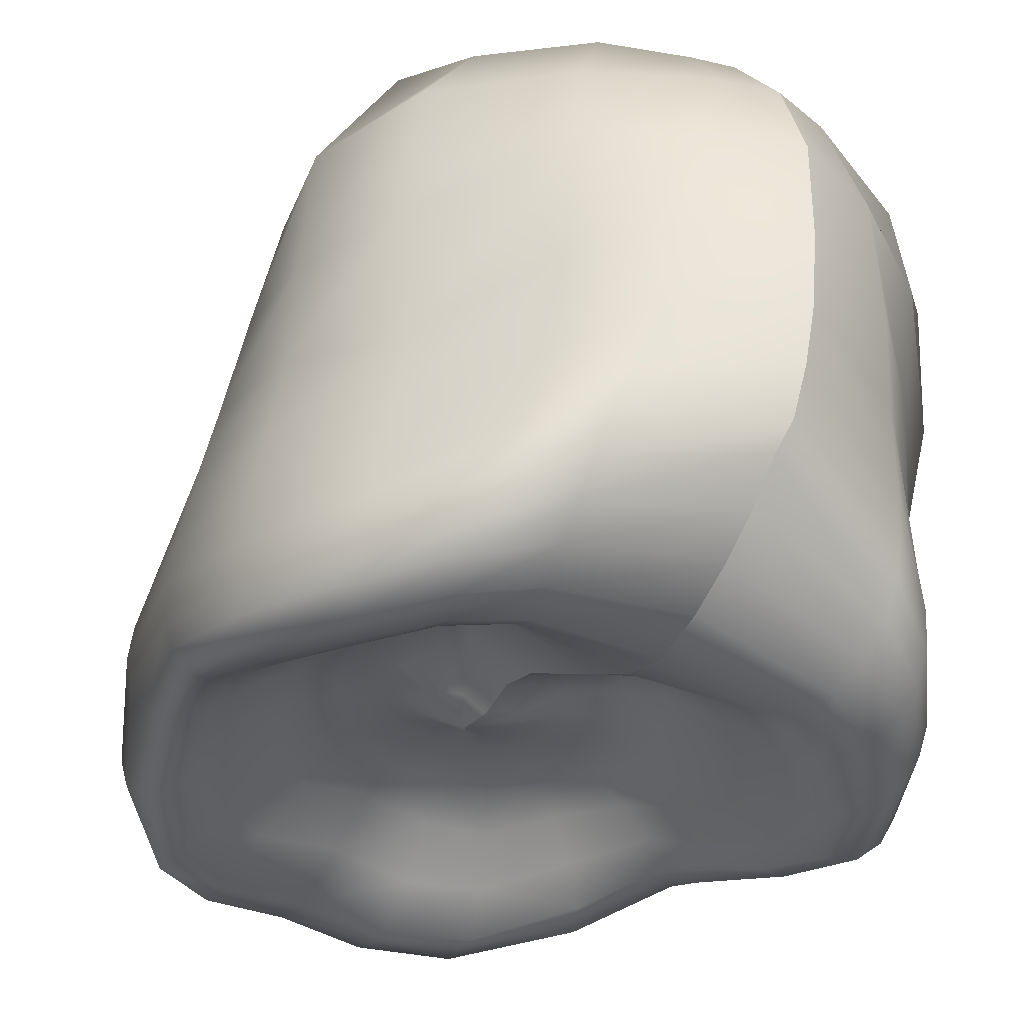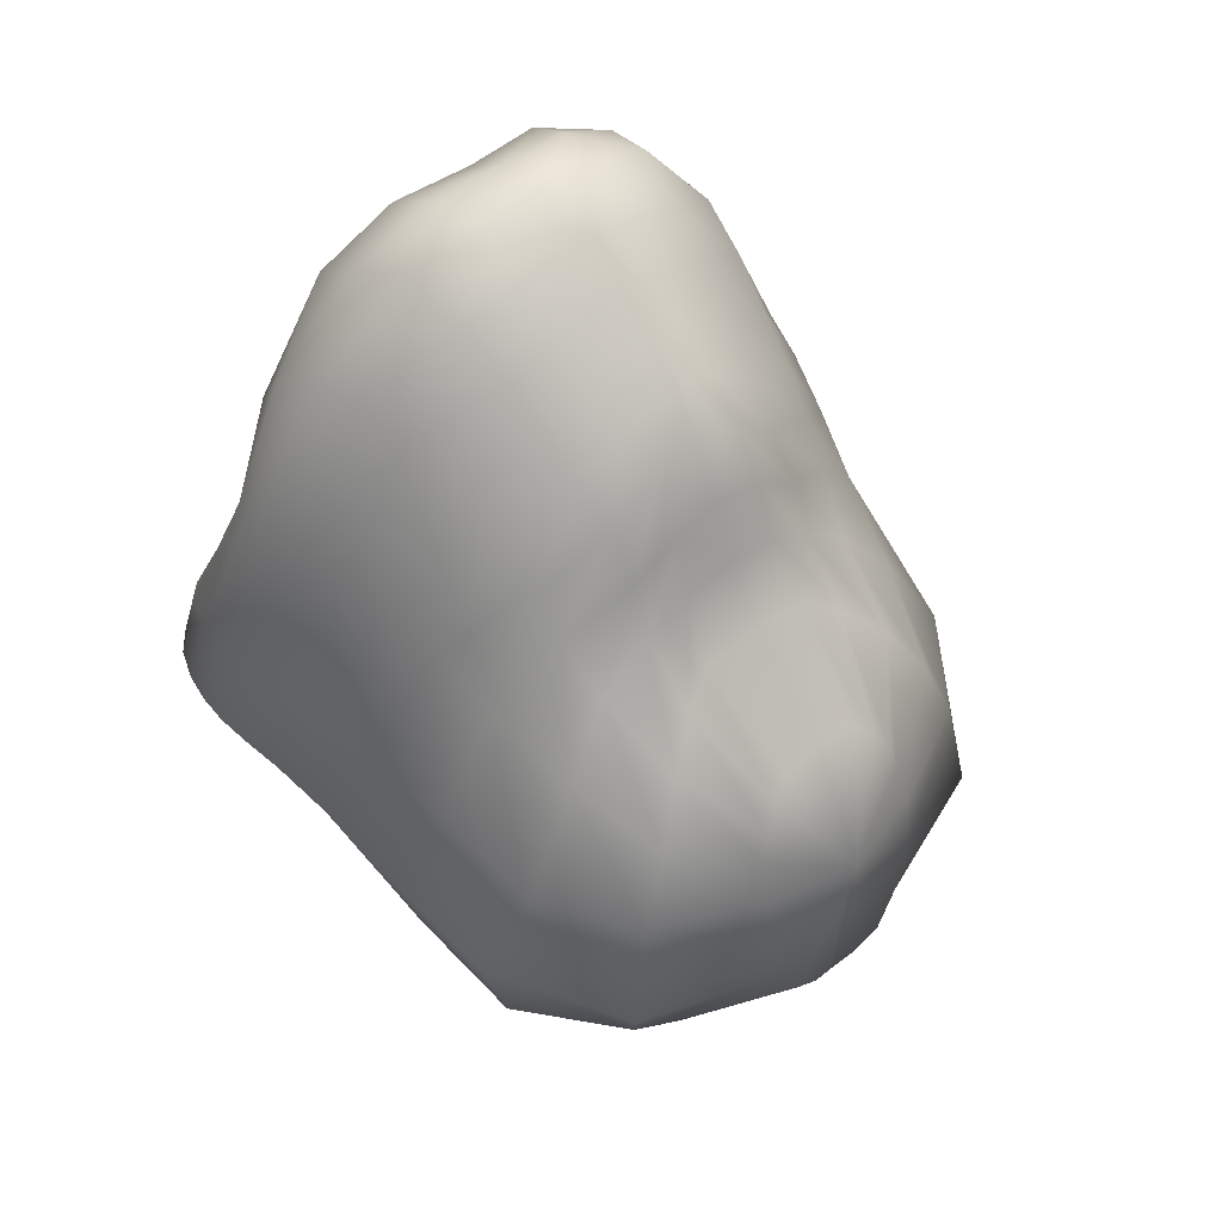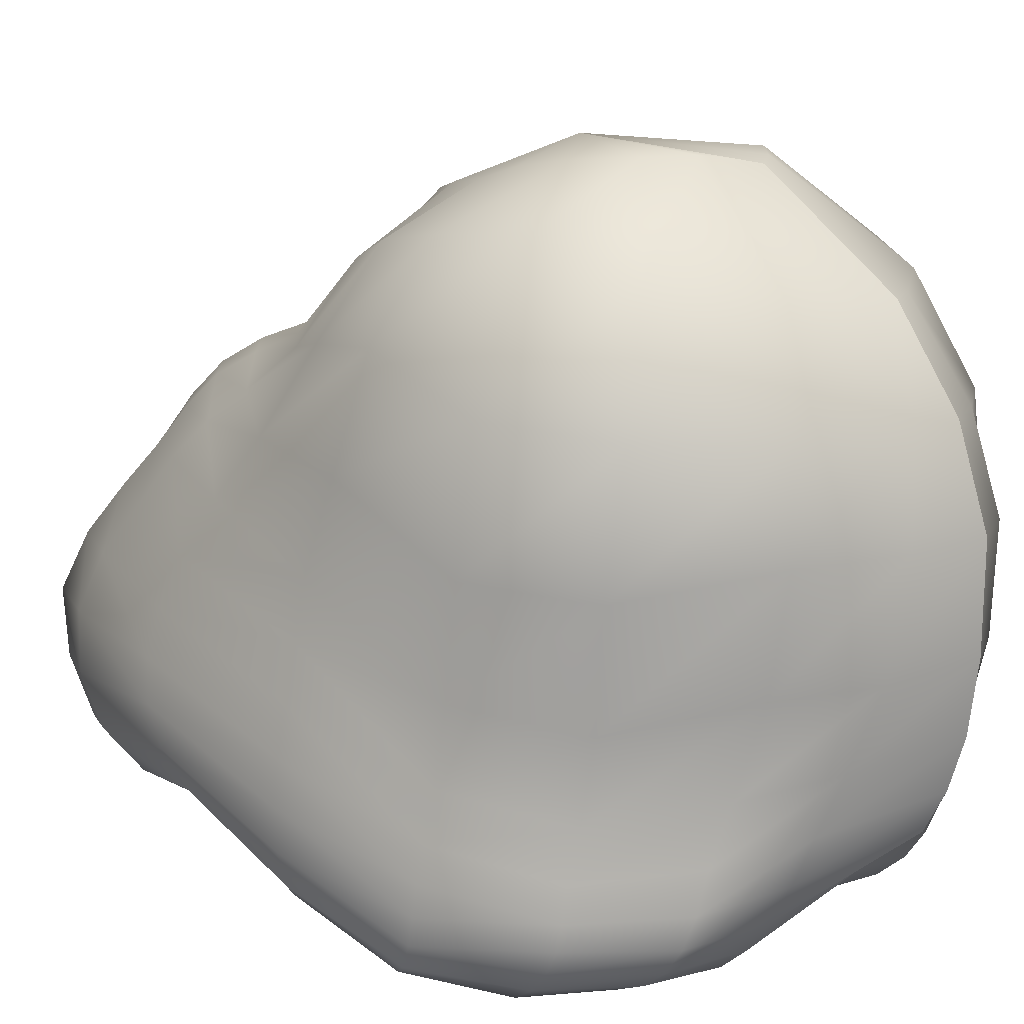
<metadata>
{"format":"obj","ext":"obj","renderer":"f3d","projection":"perspective","resolution":1024,"background":"white","views":[{"elev":-41.0,"azim":149.5,"up":"+Y"},{"elev":47.7,"azim":138.6,"up":"+Z"},{"elev":12.5,"azim":125.0,"up":"+Y"}]}
</metadata>
<code>
v 6.004 4.856 -1.527
v 5.968 4.822 -1.614
v 5.903 4.825 -1.677
v 5.816 4.812 -1.713
v 5.782 4.96 -1.134
v 5.868 4.94 -1.178
v 5.939 4.917 -1.246
v 5.989 4.895 -1.333
v 6.01 4.877 -1.43
v 6.374 4.907 -1.669
v 6.304 4.895 -1.848
v 6.167 4.914 -1.978
v 5.978 4.92 -2.045
v 5.879 5.058 -0.8449
v 6.05 5.033 -0.9358
v 6.2 5.005 -1.085
v 6.309 4.978 -1.264
v 6.369 4.945 -1.464
v 6.762 4.841 -1.843
v 6.652 4.816 -2.126
v 6.446 4.847 -2.325
v 6.15 4.835 -2.422
v 5.975 5.126 -0.5352
v 6.234 5.085 -0.6692
v 6.465 5.042 -0.9165
v 6.64 4.995 -1.209
v 6.748 4.917 -1.52
v 7.128 4.627 -2.047
v 6.992 4.57 -2.441
v 6.708 4.618 -2.71
v 6.313 4.704 -2.84
v 6.092 5.154 -0.1911
v 6.425 5.09 -0.3753
v 6.721 5.028 -0.7529
v 6.96 4.944 -1.168
v 7.111 4.782 -1.595
v 7.457 4.21 -2.278
v 7.255 4.104 -2.785
v 6.889 4.162 -3.134
v 6.437 4.273 -3.338
v 6.21 5.044 0.2362
v 6.631 4.937 -0.01382
v 6.952 4.889 -0.564
v 7.249 4.766 -1.138
v 7.437 4.48 -1.693
v 7.749 3.817 -2.509
v 7.479 3.668 -3.123
v 7.041 3.724 -3.551
v 6.575 3.753 -3.811
v 6.307 4.793 0.7658
v 6.813 4.667 0.3781
v 7.202 4.626 -0.3633
v 7.5 4.551 -1.081
v 7.744 4.178 -1.794
v 7.997 3.586 -2.72
v 7.666 3.42 -3.428
v 7.175 3.459 -3.918
v 6.692 3.459 -4.218
v 6.356 4.552 1.27
v 6.936 4.436 0.7766
v 7.414 4.394 -0.1477
v 7.706 4.4 -0.9867
v 8.011 3.978 -1.886
v 8.185 3.54 -2.901
v 7.801 3.39 -3.685
v 7.288 3.415 -4.25
v 6.782 3.456 -4.572
v 6.343 4.673 1.689
v 6.977 4.515 1.239
v 7.559 4.375 0.1516
v 7.85 4.372 -0.8512
v 8.212 3.945 -1.946
v 8.313 3.648 -3.046
v 7.888 3.519 -3.89
v 7.365 3.531 -4.525
v 6.843 3.589 -4.869
v 6.277 5.162 1.948
v 6.929 4.981 1.544
v 7.616 4.675 0.5291
v 7.99 4.492 -0.6877
v 8.347 4.072 -1.969
v 8.386 3.858 -3.151
v 7.932 3.692 -4.046
v 7.406 3.685 -4.73
v 6.869 3.777 -5.1
v 6.198 5.655 1.944
v 6.821 5.518 1.705
v 7.576 5.1 0.8032
v 8.074 4.803 -0.5177
v 8.413 4.338 -1.955
v 8.422 4.097 -3.217
v 7.944 3.888 -4.147
v 7.403 3.892 -4.874
v 6.855 4.025 -5.283
v 6.145 6.086 1.696
v 6.712 6.022 1.491
v 7.474 5.58 0.8934
v 8.086 5.142 -0.4065
v 8.415 4.688 -1.924
v 8.43 4.364 -3.255
v 7.937 4.104 -4.193
v 7.361 4.154 -4.963
v 6.811 4.317 -5.427
v 6.111 6.478 1.406
v 6.633 6.451 1.145
v 7.354 6.061 0.7223
v 8.035 5.503 -0.3587
v 8.379 5.058 -1.942
v 8.396 4.668 -3.304
v 7.908 4.395 -4.211
v 7.287 4.497 -5.013
v 6.724 4.686 -5.563
v 6.086 6.839 1.122
v 6.584 6.822 0.8013
v 7.27 6.499 0.3829
v 7.959 5.899 -0.4249
v 8.331 5.471 -1.993
v 8.339 5.069 -3.354
v 7.832 4.814 -4.271
v 7.162 4.982 -5.124
v 6.596 5.161 -5.733
v 6.062 7.175 0.8549
v 6.526 7.174 0.5119
v 7.182 6.897 0.09701
v 7.864 6.317 -0.5699
v 8.259 5.931 -2.019
v 8.291 5.703 -3.429
v 7.781 5.492 -4.363
v 7.068 5.747 -5.343
v 6.465 5.821 -5.949
v 6.043 7.485 0.5261
v 6.484 7.465 0.2098
v 7.117 7.218 -0.2277
v 7.756 6.779 -0.8476
v 8.184 6.416 -2.068
v 8.286 6.611 -3.521
v 7.943 6.512 -4.53
v 7.106 6.738 -5.539
v 6.327 6.773 -6.064
v 6.048 7.726 0.07797
v 6.481 7.687 -0.2051
v 7.067 7.5 -0.5996
v 7.632 7.277 -1.197
v 8.101 7.173 -2.277
v 8.242 7.767 -3.638
v 7.903 7.656 -4.686
v 7.024 7.603 -5.489
v 6.077 7.641 -5.925
v 6.092 7.905 -0.431
v 6.489 7.883 -0.6556
v 6.96 7.867 -1.025
v 7.429 8.01 -1.605
v 7.977 8.131 -2.528
v 7.591 8.994 -3.689
v 7.324 8.685 -4.433
v 6.624 8.543 -5.144
v 5.959 8.467 -5.434
v 6.148 8.204 -0.9845
v 6.459 8.348 -1.175
v 6.805 8.584 -1.508
v 7.118 8.795 -2.015
v 7.387 8.901 -2.676
v 6.42 9.402 -3.235
v 6.293 9.432 -3.758
v 6.095 9.451 -4.121
v 5.841 9.414 -4.308
v 6.009 9.024 -1.698
v 6.177 9.092 -1.852
v 6.316 9.162 -2.085
v 6.387 9.2 -2.356
v 6.435 9.322 -2.748
v 5.621 4.691 -1.727
v 5.621 4.978 -1.115
v 5.621 4.756 -2.059
v 5.621 5.088 -0.8011
v 5.621 4.626 -2.429
v 5.621 5.169 -0.4728
v 5.621 4.329 -2.851
v 5.621 5.225 -0.1337
v 5.621 4.028 -3.308
v 5.621 5.151 0.2728
v 5.621 3.723 -3.759
v 5.621 4.92 0.7939
v 5.621 3.584 -4.173
v 5.621 4.665 1.314
v 5.621 3.674 -4.597
v 5.621 4.762 1.731
v 5.621 3.859 -5.002
v 5.621 5.204 1.995
v 5.621 4.091 -5.352
v 5.621 5.653 2.036
v 5.621 4.357 -5.64
v 5.621 6.082 1.807
v 5.621 4.49 -5.868
v 5.621 6.48 1.517
v 5.621 4.838 -6.054
v 5.621 6.845 1.226
v 5.621 5.278 -6.195
v 5.621 7.181 0.9626
v 5.621 5.899 -6.284
v 5.621 7.488 0.6397
v 5.621 6.793 -6.302
v 5.621 7.726 0.1882
v 5.621 7.635 -6.046
v 5.621 7.916 -0.3426
v 5.621 8.462 -5.523
v 5.621 8.207 -0.9172
v 5.621 9.367 -4.403
v 5.621 8.993 -1.64
v 5.621 4.762 -1.412
v 5.621 9.515 -2.769
v 5.237 4.856 -1.527
v 5.273 4.822 -1.614
v 5.338 4.825 -1.677
v 5.425 4.812 -1.713
v 5.46 4.96 -1.134
v 5.374 4.94 -1.178
v 5.302 4.917 -1.246
v 5.252 4.895 -1.333
v 5.231 4.877 -1.43
v 4.867 4.907 -1.669
v 4.937 4.895 -1.848
v 5.074 4.914 -1.978
v 5.264 4.92 -2.045
v 5.363 5.058 -0.8449
v 5.192 5.033 -0.9358
v 5.041 5.005 -1.085
v 4.932 4.978 -1.264
v 4.873 4.945 -1.464
v 4.479 4.841 -1.843
v 4.589 4.816 -2.126
v 4.796 4.847 -2.325
v 5.091 4.835 -2.422
v 5.266 5.126 -0.5352
v 5.007 5.085 -0.6692
v 4.777 5.042 -0.9165
v 4.602 4.995 -1.209
v 4.494 4.917 -1.52
v 4.114 4.627 -2.047
v 4.25 4.57 -2.441
v 4.533 4.618 -2.71
v 4.928 4.704 -2.84
v 5.15 5.154 -0.1911
v 4.816 5.09 -0.3753
v 4.521 5.028 -0.7529
v 4.281 4.944 -1.168
v 4.13 4.782 -1.595
v 3.784 4.21 -2.278
v 3.986 4.104 -2.785
v 4.352 4.162 -3.134
v 4.805 4.273 -3.338
v 5.032 5.044 0.2362
v 4.611 4.937 -0.01382
v 4.29 4.889 -0.564
v 3.993 4.766 -1.138
v 3.804 4.48 -1.693
v 3.492 3.817 -2.509
v 3.763 3.668 -3.123
v 4.201 3.724 -3.551
v 4.667 3.753 -3.811
v 4.935 4.793 0.7658
v 4.429 4.667 0.3781
v 4.039 4.626 -0.3633
v 3.742 4.551 -1.081
v 3.497 4.178 -1.794
v 3.245 3.586 -2.72
v 3.576 3.42 -3.428
v 4.066 3.459 -3.918
v 4.55 3.459 -4.218
v 4.885 4.552 1.27
v 4.306 4.436 0.7766
v 3.828 4.394 -0.1477
v 3.536 4.4 -0.9867
v 3.231 3.978 -1.886
v 3.057 3.54 -2.901
v 3.441 3.39 -3.685
v 3.954 3.415 -4.25
v 4.459 3.456 -4.572
v 4.899 4.673 1.689
v 4.264 4.515 1.239
v 3.683 4.375 0.1516
v 3.391 4.372 -0.8512
v 3.03 3.945 -1.946
v 2.928 3.648 -3.046
v 3.353 3.519 -3.89
v 3.877 3.531 -4.525
v 4.398 3.589 -4.869
v 4.965 5.162 1.948
v 4.313 4.981 1.544
v 3.626 4.675 0.5291
v 3.252 4.492 -0.6877
v 2.895 4.072 -1.969
v 2.855 3.858 -3.151
v 3.309 3.692 -4.046
v 3.836 3.685 -4.73
v 4.373 3.777 -5.1
v 5.044 5.655 1.944
v 4.421 5.518 1.705
v 3.665 5.1 0.8032
v 3.167 4.803 -0.5177
v 2.829 4.338 -1.955
v 2.819 4.097 -3.217
v 3.298 3.888 -4.147
v 3.838 3.892 -4.874
v 4.387 4.025 -5.283
v 5.096 6.086 1.696
v 4.53 6.022 1.491
v 3.767 5.58 0.8934
v 3.155 5.142 -0.4065
v 2.826 4.688 -1.924
v 2.812 4.364 -3.255
v 3.305 4.104 -4.193
v 3.88 4.154 -4.963
v 4.43 4.317 -5.427
v 5.13 6.478 1.406
v 4.609 6.451 1.145
v 3.888 6.061 0.7223
v 3.206 5.503 -0.3587
v 2.863 5.058 -1.942
v 2.846 4.668 -3.304
v 3.333 4.395 -4.211
v 3.955 4.497 -5.013
v 4.517 4.686 -5.563
v 5.155 6.839 1.122
v 4.658 6.822 0.8013
v 3.971 6.499 0.3829
v 3.283 5.899 -0.4249
v 2.91 5.471 -1.993
v 2.902 5.069 -3.354
v 3.409 4.814 -4.271
v 4.08 4.982 -5.124
v 4.646 5.161 -5.733
v 5.18 7.175 0.8549
v 4.716 7.174 0.5119
v 4.06 6.897 0.09701
v 3.377 6.317 -0.5699
v 2.983 5.931 -2.019
v 2.95 5.703 -3.429
v 3.46 5.492 -4.363
v 4.173 5.747 -5.343
v 4.777 5.821 -5.949
v 5.199 7.485 0.5261
v 4.757 7.465 0.2098
v 4.125 7.218 -0.2277
v 3.486 6.779 -0.8476
v 3.058 6.416 -2.068
v 2.955 6.611 -3.521
v 3.299 6.512 -4.53
v 4.135 6.738 -5.539
v 4.914 6.773 -6.064
v 5.193 7.726 0.07797
v 4.761 7.687 -0.2051
v 4.174 7.5 -0.5996
v 3.61 7.277 -1.197
v 3.14 7.173 -2.277
v 2.999 7.767 -3.638
v 3.339 7.656 -4.686
v 4.217 7.603 -5.489
v 5.164 7.641 -5.925
v 5.149 7.905 -0.431
v 4.752 7.883 -0.6556
v 4.282 7.867 -1.025
v 3.813 8.01 -1.605
v 3.264 8.131 -2.528
v 3.65 8.994 -3.689
v 3.918 8.685 -4.433
v 4.617 8.543 -5.144
v 5.283 8.467 -5.434
v 5.094 8.204 -0.9845
v 4.783 8.348 -1.175
v 4.437 8.584 -1.508
v 4.123 8.795 -2.015
v 3.854 8.901 -2.676
v 4.821 9.402 -3.235
v 4.948 9.432 -3.758
v 5.146 9.451 -4.121
v 5.4 9.414 -4.308
v 5.233 9.024 -1.698
v 5.065 9.092 -1.852
v 4.925 9.162 -2.085
v 4.855 9.2 -2.356
v 4.807 9.322 -2.748
f 1 2 11 10
f 2 3 12 11
f 3 4 13 12
f 4 172 174 13
f 5 6 15 14
f 6 7 16 15
f 7 8 17 16
f 8 9 18 17
f 9 1 10 18
f 10 11 20 19
f 11 12 21 20
f 12 13 22 21
f 13 174 176 22
f 14 15 24 23
f 15 16 25 24
f 16 17 26 25
f 17 18 27 26
f 18 10 19 27
f 19 20 29 28
f 20 21 30 29
f 21 22 31 30
f 22 176 178 31
f 23 24 33 32
f 24 25 34 33
f 25 26 35 34
f 26 27 36 35
f 27 19 28 36
f 28 29 38 37
f 29 30 39 38
f 30 31 40 39
f 31 178 180 40
f 32 33 42 41
f 33 34 43 42
f 34 35 44 43
f 35 36 45 44
f 36 28 37 45
f 37 38 47 46
f 38 39 48 47
f 39 40 49 48
f 40 180 182 49
f 41 42 51 50
f 42 43 52 51
f 43 44 53 52
f 44 45 54 53
f 45 37 46 54
f 46 47 56 55
f 47 48 57 56
f 48 49 58 57
f 49 182 184 58
f 50 51 60 59
f 51 52 61 60
f 52 53 62 61
f 53 54 63 62
f 54 46 55 63
f 55 56 65 64
f 56 57 66 65
f 57 58 67 66
f 58 184 186 67
f 59 60 69 68
f 60 61 70 69
f 61 62 71 70
f 62 63 72 71
f 63 55 64 72
f 64 65 74 73
f 65 66 75 74
f 66 67 76 75
f 67 186 188 76
f 68 69 78 77
f 69 70 79 78
f 70 71 80 79
f 71 72 81 80
f 72 64 73 81
f 73 74 83 82
f 74 75 84 83
f 75 76 85 84
f 76 188 190 85
f 77 78 87 86
f 78 79 88 87
f 79 80 89 88
f 80 81 90 89
f 81 73 82 90
f 82 83 92 91
f 83 84 93 92
f 84 85 94 93
f 85 190 192 94
f 86 87 96 95
f 87 88 97 96
f 88 89 98 97
f 89 90 99 98
f 90 82 91 99
f 91 92 101 100
f 92 93 102 101
f 93 94 103 102
f 94 192 194 103
f 95 96 105 104
f 96 97 106 105
f 97 98 107 106
f 98 99 108 107
f 99 91 100 108
f 100 101 110 109
f 101 102 111 110
f 102 103 112 111
f 103 194 196 112
f 104 105 114 113
f 105 106 115 114
f 106 107 116 115
f 107 108 117 116
f 108 100 109 117
f 109 110 119 118
f 110 111 120 119
f 111 112 121 120
f 112 196 198 121
f 113 114 123 122
f 114 115 124 123
f 115 116 125 124
f 116 117 126 125
f 117 109 118 126
f 118 119 128 127
f 119 120 129 128
f 120 121 130 129
f 121 198 200 130
f 122 123 132 131
f 123 124 133 132
f 124 125 134 133
f 125 126 135 134
f 126 118 127 135
f 127 128 137 136
f 128 129 138 137
f 129 130 139 138
f 130 200 202 139
f 131 132 141 140
f 132 133 142 141
f 133 134 143 142
f 134 135 144 143
f 135 127 136 144
f 136 137 146 145
f 137 138 147 146
f 138 139 148 147
f 139 202 204 148
f 140 141 150 149
f 141 142 151 150
f 142 143 152 151
f 143 144 153 152
f 144 136 145 153
f 145 146 155 154
f 146 147 156 155
f 147 148 157 156
f 148 204 206 157
f 149 150 159 158
f 150 151 160 159
f 151 152 161 160
f 152 153 162 161
f 153 145 154 162
f 154 155 164 163
f 155 156 165 164
f 156 157 166 165
f 157 206 208 166
f 158 159 168 167
f 159 160 169 168
f 160 161 170 169
f 161 162 171 170
f 162 154 163 171
f 2 1 210
f 3 2 210
f 4 3 210
f 5 173 210
f 6 5 210
f 7 6 210
f 8 7 210
f 9 8 210
f 1 9 210
f 163 164 211
f 164 165 211
f 165 166 211
f 166 208 211
f 167 168 211
f 168 169 211
f 169 170 211
f 170 171 211
f 171 163 211
f 175 173 5 14
f 177 175 14 23
f 179 177 23 32
f 181 179 32 41
f 183 181 41 50
f 185 183 50 59
f 187 185 59 68
f 189 187 68 77
f 191 189 77 86
f 193 191 86 95
f 195 193 95 104
f 197 195 104 113
f 199 197 113 122
f 201 199 122 131
f 203 201 131 140
f 205 203 140 149
f 207 205 149 158
f 209 207 158 167
f 210 172 4
f 211 209 167
f 212 221 222 213
f 213 222 223 214
f 214 223 224 215
f 215 224 174 172
f 216 225 226 217
f 217 226 227 218
f 218 227 228 219
f 219 228 229 220
f 220 229 221 212
f 221 230 231 222
f 222 231 232 223
f 223 232 233 224
f 224 233 176 174
f 225 234 235 226
f 226 235 236 227
f 227 236 237 228
f 228 237 238 229
f 229 238 230 221
f 230 239 240 231
f 231 240 241 232
f 232 241 242 233
f 233 242 178 176
f 234 243 244 235
f 235 244 245 236
f 236 245 246 237
f 237 246 247 238
f 238 247 239 230
f 239 248 249 240
f 240 249 250 241
f 241 250 251 242
f 242 251 180 178
f 243 252 253 244
f 244 253 254 245
f 245 254 255 246
f 246 255 256 247
f 247 256 248 239
f 248 257 258 249
f 249 258 259 250
f 250 259 260 251
f 251 260 182 180
f 252 261 262 253
f 253 262 263 254
f 254 263 264 255
f 255 264 265 256
f 256 265 257 248
f 257 266 267 258
f 258 267 268 259
f 259 268 269 260
f 260 269 184 182
f 261 270 271 262
f 262 271 272 263
f 263 272 273 264
f 264 273 274 265
f 265 274 266 257
f 266 275 276 267
f 267 276 277 268
f 268 277 278 269
f 269 278 186 184
f 270 279 280 271
f 271 280 281 272
f 272 281 282 273
f 273 282 283 274
f 274 283 275 266
f 275 284 285 276
f 276 285 286 277
f 277 286 287 278
f 278 287 188 186
f 279 288 289 280
f 280 289 290 281
f 281 290 291 282
f 282 291 292 283
f 283 292 284 275
f 284 293 294 285
f 285 294 295 286
f 286 295 296 287
f 287 296 190 188
f 288 297 298 289
f 289 298 299 290
f 290 299 300 291
f 291 300 301 292
f 292 301 293 284
f 293 302 303 294
f 294 303 304 295
f 295 304 305 296
f 296 305 192 190
f 297 306 307 298
f 298 307 308 299
f 299 308 309 300
f 300 309 310 301
f 301 310 302 293
f 302 311 312 303
f 303 312 313 304
f 304 313 314 305
f 305 314 194 192
f 306 315 316 307
f 307 316 317 308
f 308 317 318 309
f 309 318 319 310
f 310 319 311 302
f 311 320 321 312
f 312 321 322 313
f 313 322 323 314
f 314 323 196 194
f 315 324 325 316
f 316 325 326 317
f 317 326 327 318
f 318 327 328 319
f 319 328 320 311
f 320 329 330 321
f 321 330 331 322
f 322 331 332 323
f 323 332 198 196
f 324 333 334 325
f 325 334 335 326
f 326 335 336 327
f 327 336 337 328
f 328 337 329 320
f 329 338 339 330
f 330 339 340 331
f 331 340 341 332
f 332 341 200 198
f 333 342 343 334
f 334 343 344 335
f 335 344 345 336
f 336 345 346 337
f 337 346 338 329
f 338 347 348 339
f 339 348 349 340
f 340 349 350 341
f 341 350 202 200
f 342 351 352 343
f 343 352 353 344
f 344 353 354 345
f 345 354 355 346
f 346 355 347 338
f 347 356 357 348
f 348 357 358 349
f 349 358 359 350
f 350 359 204 202
f 351 360 361 352
f 352 361 362 353
f 353 362 363 354
f 354 363 364 355
f 355 364 356 347
f 356 365 366 357
f 357 366 367 358
f 358 367 368 359
f 359 368 206 204
f 360 369 370 361
f 361 370 371 362
f 362 371 372 363
f 363 372 373 364
f 364 373 365 356
f 365 374 375 366
f 366 375 376 367
f 367 376 377 368
f 368 377 208 206
f 369 378 379 370
f 370 379 380 371
f 371 380 381 372
f 372 381 382 373
f 373 382 374 365
f 213 210 212
f 214 210 213
f 215 210 214
f 216 210 173
f 217 210 216
f 218 210 217
f 219 210 218
f 220 210 219
f 212 210 220
f 374 211 375
f 375 211 376
f 376 211 377
f 377 211 208
f 378 211 379
f 379 211 380
f 380 211 381
f 381 211 382
f 382 211 374
f 175 225 216 173
f 177 234 225 175
f 179 243 234 177
f 181 252 243 179
f 183 261 252 181
f 185 270 261 183
f 187 279 270 185
f 189 288 279 187
f 191 297 288 189
f 193 306 297 191
f 195 315 306 193
f 197 324 315 195
f 199 333 324 197
f 201 342 333 199
f 203 351 342 201
f 205 360 351 203
f 207 369 360 205
f 209 378 369 207
f 210 215 172
f 211 378 209

</code>
